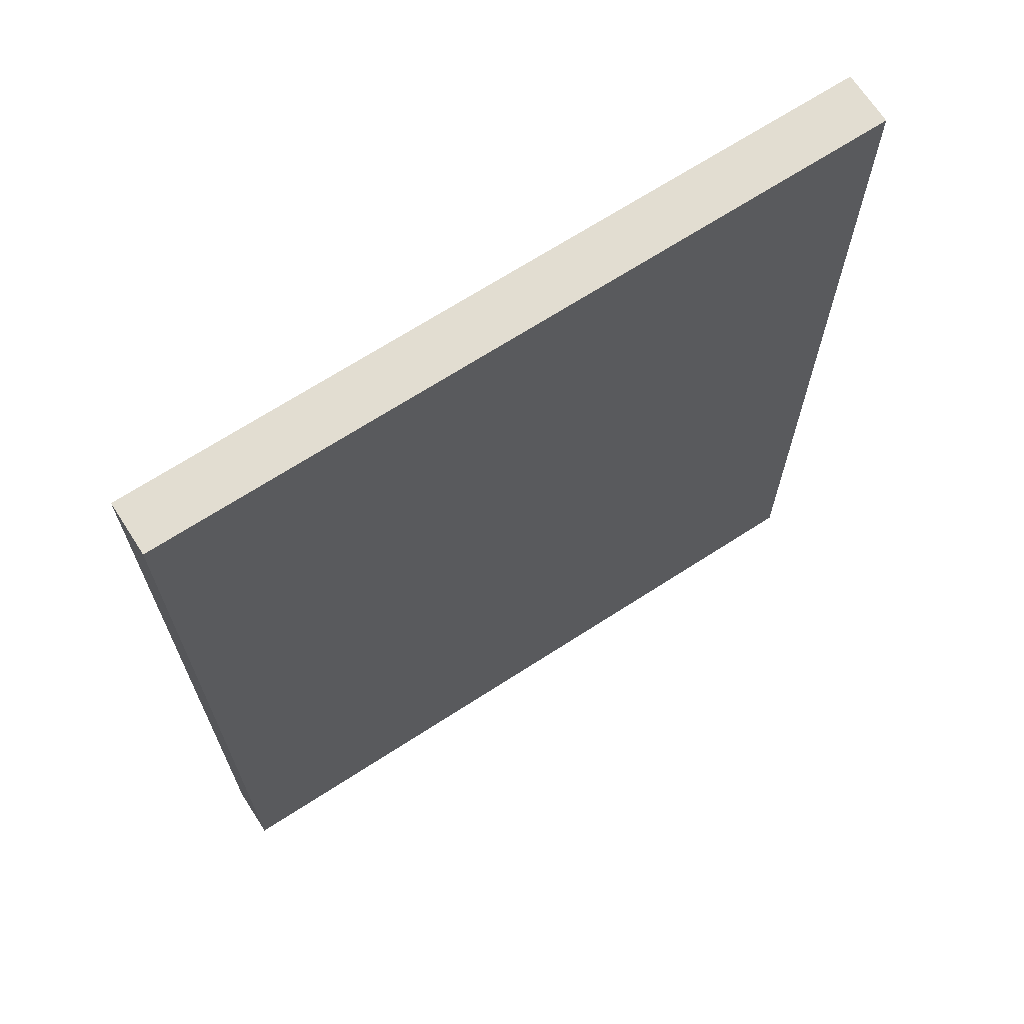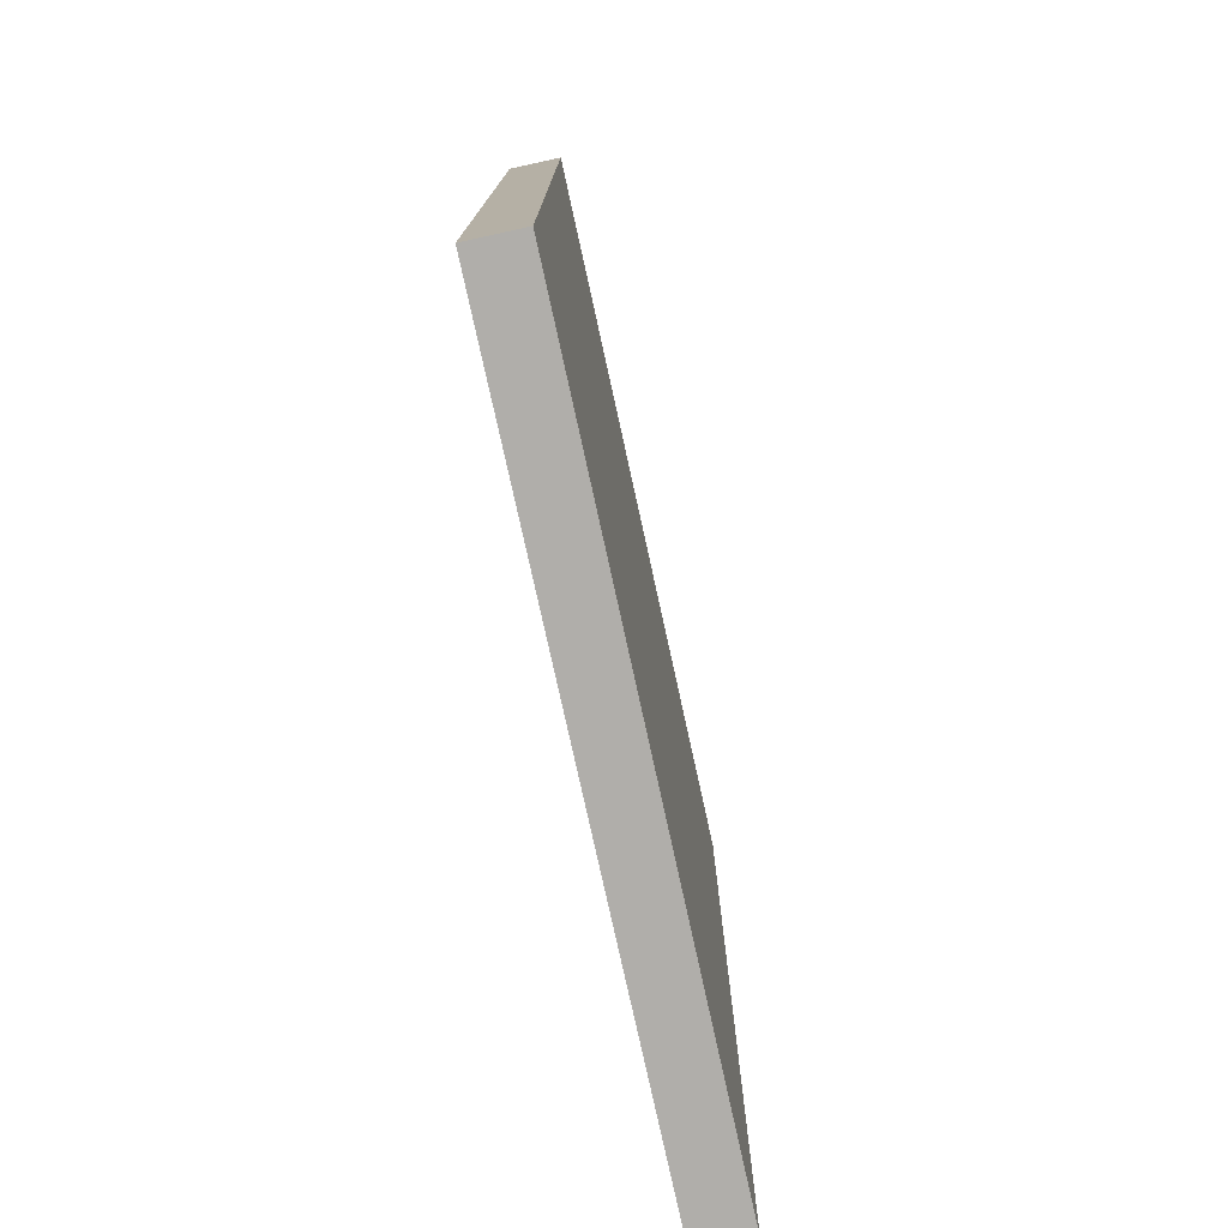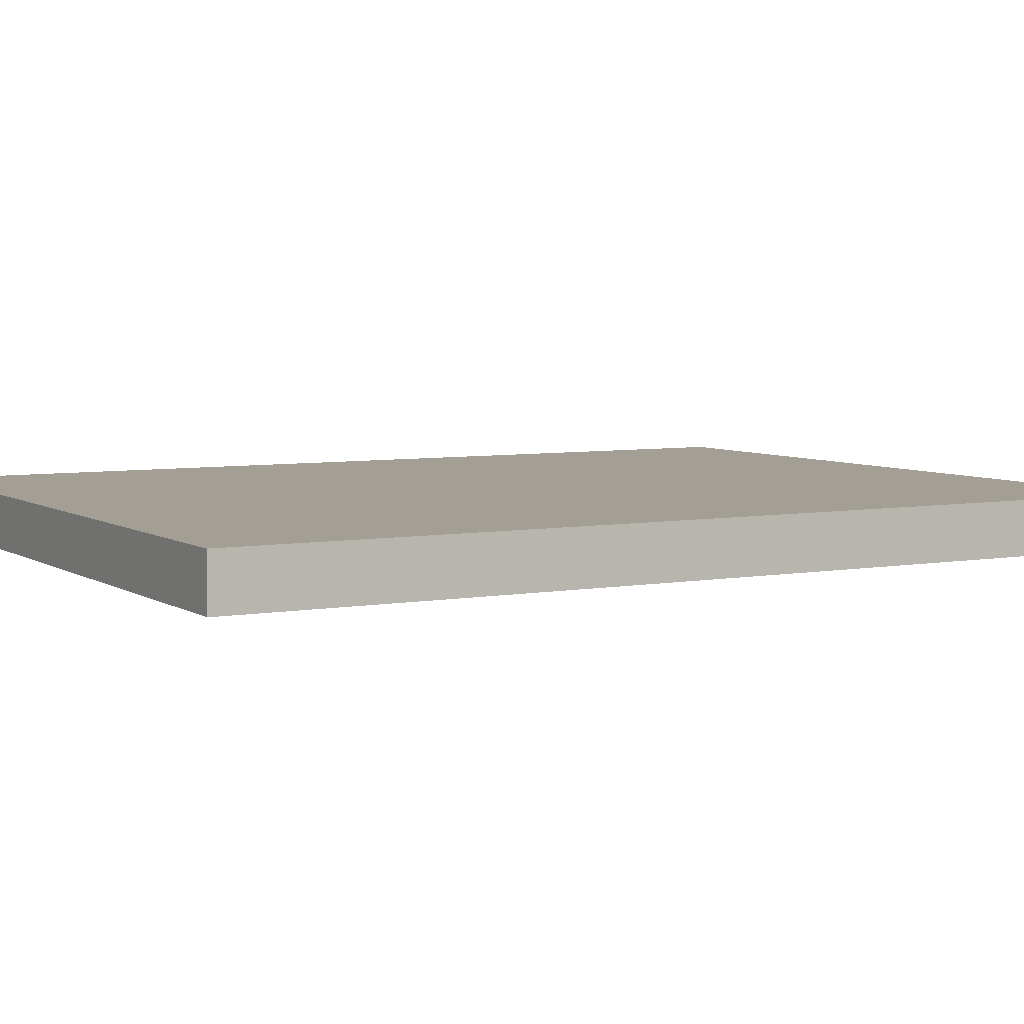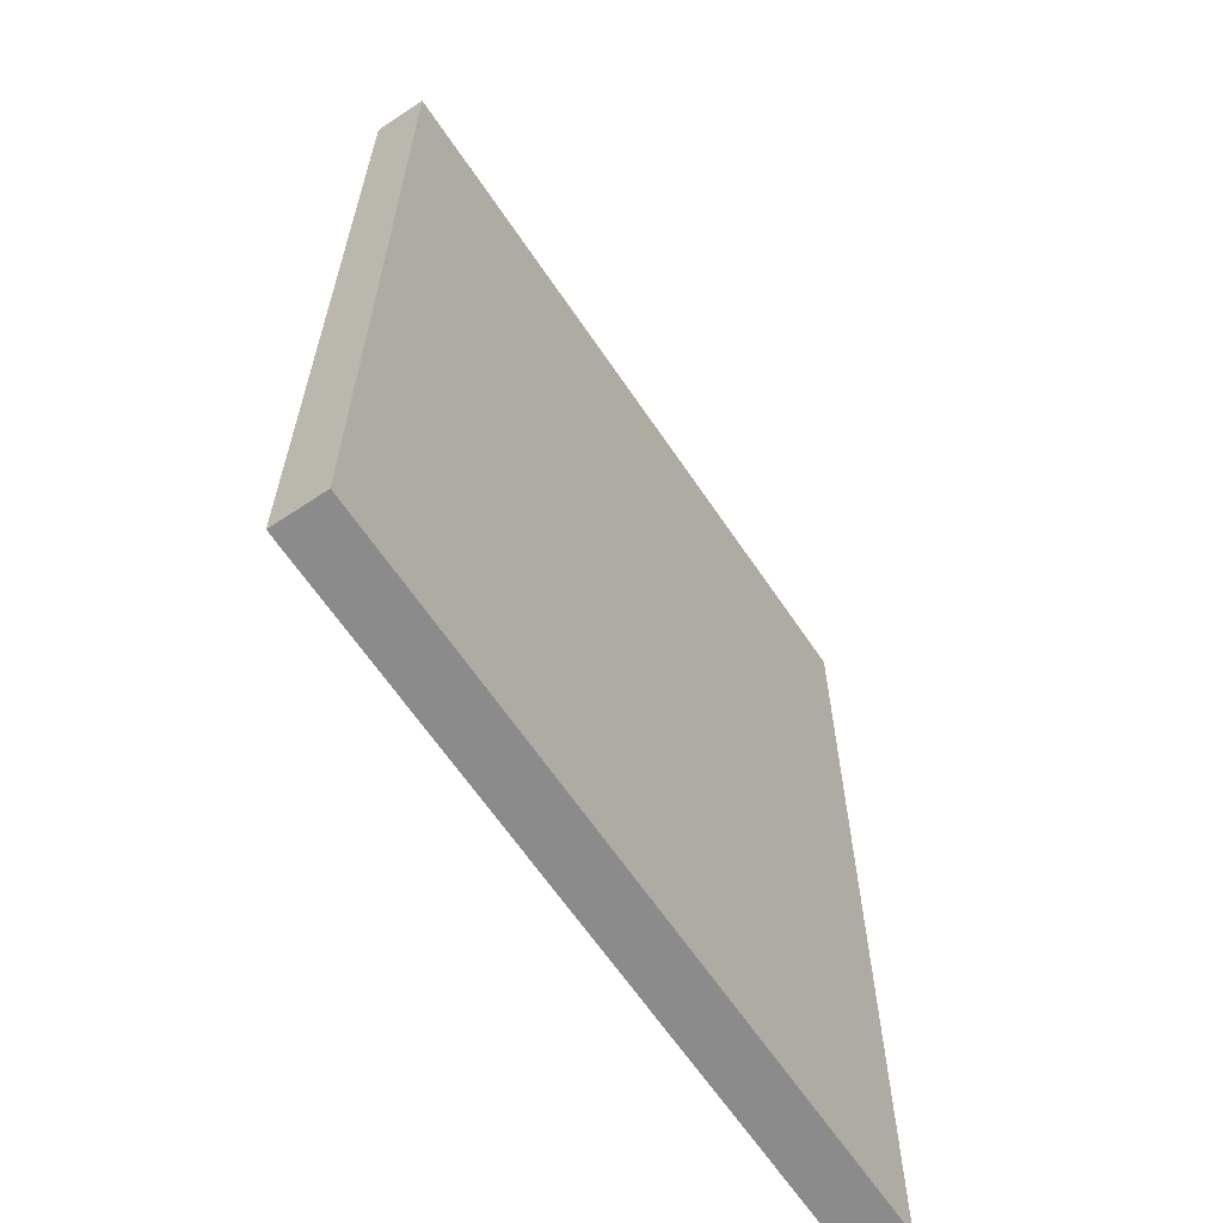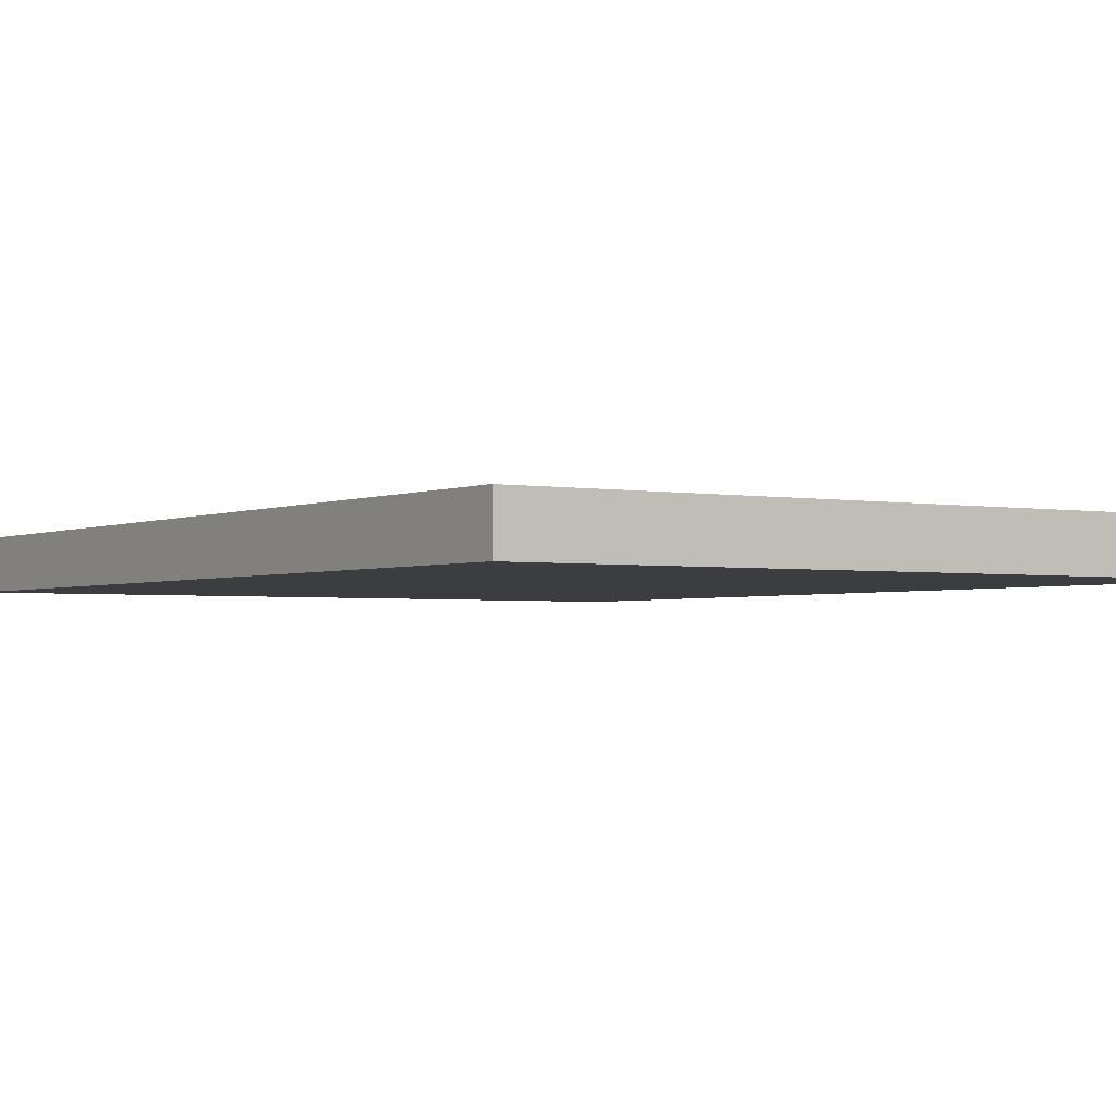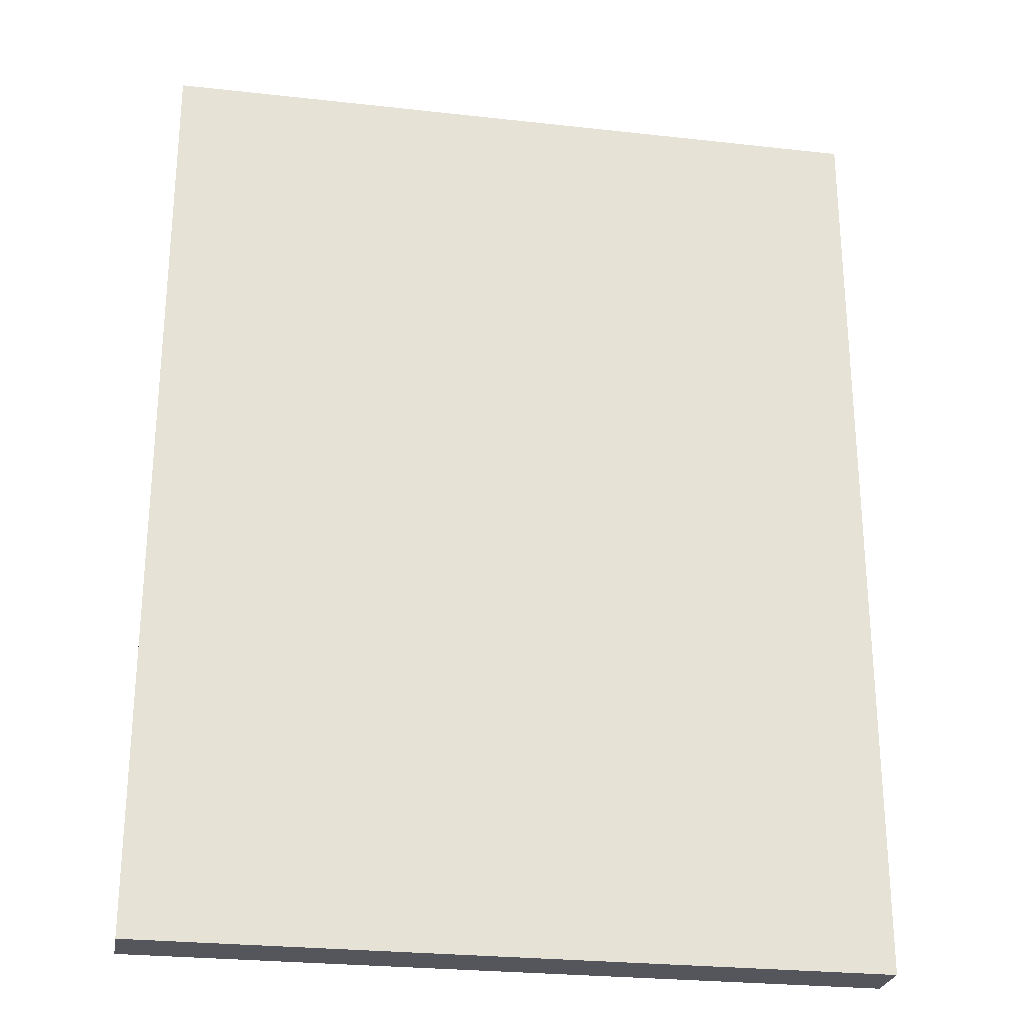
<metadata>
{"format":"obj","ext":"obj","renderer":"f3d","projection":"perspective","resolution":1024,"background":"white","views":[{"elev":68.6,"azim":147.1,"up":"+Z"},{"elev":-77.7,"azim":102.4,"up":"+Z"},{"elev":5.6,"azim":-119.4,"up":"+Y"},{"elev":-64.0,"azim":123.9,"up":"+Z"},{"elev":-2.3,"azim":-33.6,"up":"+Y"},{"elev":-26.2,"azim":-10.0,"up":"+Z"}]}
</metadata>
<code>
o
v -0.5 0 0.7
v -0.5 0 -1.1
v -0.5 0.1 0.7
v -0.5 0.1 -1.1
v 0.9 0 0.7
v 0.9 0 -1.1
v 0.9 0.1 0.7
v 0.9 0.1 -1.1
v -0.5 0 0.7
v -0.5 0.1 0.7
v 0.9 0 0.7
v 0.9 0.1 0.7
v -0.5 0 -1.1
v -0.5 0.1 -1.1
v 0.9 0 -1.1
v 0.9 0.1 -1.1
v -0.5 0 0.7
v 0.9 0 0.7
v -0.5 0 -1.1
v 0.9 0 -1.1
v -0.5 0.1 0.7
v 0.9 0.1 0.7
v -0.5 0.1 -1.1
v 0.9 0.1 -1.1
f 3 2 1
f 4 2 3
f 5 6 7
f 7 6 8
f 11 10 9
f 12 10 11
f 13 14 15
f 15 14 16
f 19 18 17
f 20 18 19
f 21 22 23
f 23 22 24

</code>
